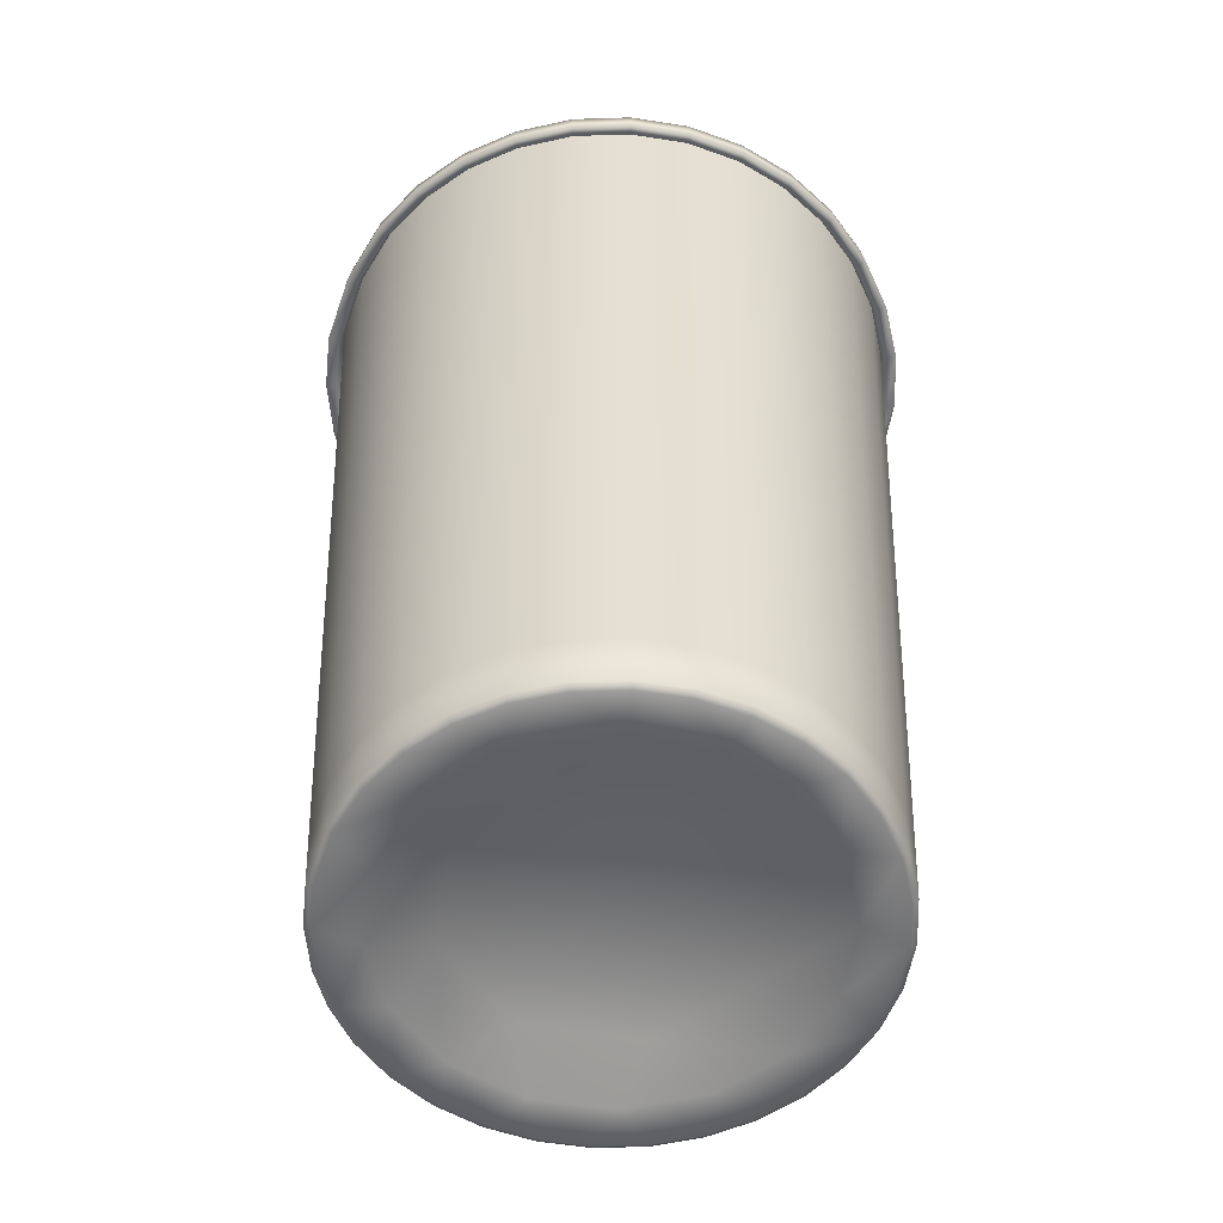
<metadata>
{"format":"obj","ext":"obj","renderer":"f3d","projection":"perspective","resolution":1024,"background":"white","views":[{"elev":-55.8,"azim":152.0,"up":"+Y"}]}
</metadata>
<code>
o Plastic_Cup_plastic_cup_Lowpoly
v -0.4953 -0.005832 -0.06418
v -0.5995 -0.01371 -0.0184
v -0.5844 -0.01371 -0.135
v -0.4821 -0.005831 0.1302
v -0.5609 -0.01371 0.2124
v -0.5916 -0.01371 0.09892
v -0.3956 -0.005831 0.3048
v -0.4369 -0.01371 0.4109
v -0.5087 -0.01371 0.3178
v -0.2488 -0.005832 0.433
v -0.2464 -0.01371 0.5469
v -0.3484 -0.01371 0.4883
v -0.06418 -0.005831 0.4953
v -0.0184 -0.01371 0.5995
v -0.135 -0.01371 0.5844
v 0.1302 -0.005832 0.4821
v 0.2124 -0.01371 0.5609
v 0.09892 -0.01371 0.5916
v 0.3012 -0.005831 0.399
v 0.4022 -0.01371 0.445
v 0.3178 -0.01371 0.5087
v 0.4203 -0.005831 0.2698
v 0.5341 -0.01371 0.273
v 0.4706 -0.01371 0.3719
v 0.4913 -0.005831 0.0818
v 0.4821 -0.005832 -0.1302
v 0.5985 -0.01371 0.02662
v 0.5609 -0.01371 -0.2124
v 0.5916 -0.01371 -0.09892
v 0.3956 -0.005831 -0.3048
v -0.1302 -0.005831 -0.4821
v 0.0184 -0.01371 -0.5995
v 0.01539 -0.005831 -0.5016
v 0.4369 -0.01371 -0.4109
v 0.5087 -0.01371 -0.3178
v -0.2124 -0.01371 -0.5609
v -0.09892 -0.01371 -0.5916
v 0.5759 -0.01371 0.1689
v 0.2022 -0.005831 -0.4487
v -0.3048 -0.005831 -0.3956
v 0.2464 -0.01371 -0.5469
v 0.3484 -0.01371 -0.4883
v -0.4109 -0.01371 -0.4369
v -0.3178 -0.01371 -0.5087
v 0.135 -0.01371 -0.5844
v -0.433 -0.005832 -0.2488
v -0.5469 -0.01371 -0.2464
v -0.4883 -0.01371 -0.3484
v -0.5612 2.196 0.5278
v -0.4325 2.193 0.6061
v -0.4474 2.196 0.6271
v -0.3059 2.193 0.6788
v -0.3165 2.196 0.7023
v -0.1676 2.193 0.7255
v -0.1734 2.196 0.7506
v -0.02286 2.193 0.7442
v -0.02363 2.196 0.77
v 0.1228 2.193 0.7344
v 0.127 2.196 0.7598
v 0.2637 2.193 0.6963
v 0.2728 2.196 0.7204
v 0.3944 2.193 0.6315
v 0.4081 2.196 0.6534
v 0.4993 2.193 0.5524
v 0.5166 2.196 0.5715
v 0.5841 2.193 0.4617
v 0.6044 2.196 0.4776
v 0.663 2.193 0.3389
v 0.686 2.196 0.3506
v 0.7148 2.193 0.2097
v 0.7396 2.196 0.2168
v 0.7428 2.193 0.03309
v 0.7686 2.196 0.03423
v 0.7343 2.193 -0.1227
v 0.7598 2.196 -0.127
v 0.6963 2.193 -0.2636
v 0.7204 2.196 -0.2728
v 0.6314 2.193 -0.3944
v 0.6534 2.196 -0.4081
v 0.5423 2.193 -0.51
v 0.5612 2.196 -0.5278
v 0.4324 2.193 -0.606
v 0.4474 2.196 -0.6271
v 0.3059 2.193 -0.6788
v 0.3165 2.196 -0.7024
v 0.1676 2.193 -0.7254
v 0.1734 2.196 -0.7506
v 0.02282 2.193 -0.7441
v 0.02363 2.196 -0.77
v -0.1228 2.193 -0.7343
v -0.127 2.196 -0.7598
v -0.2637 2.193 -0.6962
v -0.2728 2.196 -0.7204
v -0.3945 2.193 -0.6314
v -0.4081 2.196 -0.6534
v -0.5101 2.193 -0.5423
v -0.5278 2.196 -0.5612
v -0.6061 2.193 -0.4324
v -0.6271 2.196 -0.4474
v -0.6788 2.193 -0.3058
v -0.7024 2.196 -0.3165
v -0.7255 2.193 -0.1675
v -0.7506 2.196 -0.1734
v -0.7442 2.193 -0.02279
v -0.77 2.196 -0.02363
v -0.7344 2.193 0.1228
v -0.7598 2.196 0.127
v -0.6963 2.193 0.2637
v -0.7204 2.196 0.2728
v -0.6315 2.193 0.3945
v -0.6534 2.196 0.4081
v -0.5424 2.193 0.5101
v -0 0.06774 -0
v -0.2451 0.06435 0.2797
v -0.3708 0.06434 0.02577
v -0.2796 0.06435 -0.2452
v -0.04433 0.06434 -0.3732
v 0.2273 0.06435 -0.2857
v 0.3693 0.06434 -0.01902
v 0.2734 0.06435 0.2544
v 0.02569 0.06434 0.3708
v -0.5221 -0.003694 0.3261
v -0.5757 -0.003694 0.218
v -0.4484 -0.003694 0.4217
v -0.3575 -0.003694 0.5011
v -0.2529 -0.003694 0.5612
v -0.1386 -0.003694 0.5997
v -0.01888 -0.003694 0.6152
v 0.1015 -0.003694 0.6071
v 0.218 -0.003694 0.5756
v 0.3261 -0.003694 0.522
v 0.4128 -0.003695 0.4566
v 0.4829 -0.003694 0.3816
v 0.5481 -0.003694 0.2801
v 0.591 -0.003693 0.1733
v 0.6071 -0.003694 -0.1015
v 0.6142 -0.003694 0.02729
v 0.5757 -0.003694 -0.218
v 0.5221 -0.003694 -0.3262
v -0.1015 -0.003694 -0.6072
v 0.01888 -0.003694 -0.6153
v 0.4484 -0.003694 -0.4217
v -0.218 -0.003694 -0.5757
v 0.3575 -0.003694 -0.5011
v -0.3261 -0.003694 -0.5221
v 0.2529 -0.003694 -0.5612
v -0.4217 -0.003694 -0.4484
v 0.1386 -0.003694 -0.5998
v -0.5011 -0.003694 -0.3576
v -0.5612 -0.003694 -0.2529
v -0.5998 -0.003694 -0.1386
v -0.6153 -0.003694 -0.01892
v -0.6071 -0.003694 0.1015
v -0.4245 2.229 0.595
v -0.3003 2.229 0.6664
v -0.1645 2.229 0.7121
v -0.02242 2.229 0.7306
v 0.1205 2.229 0.7209
v 0.2589 2.229 0.6835
v 0.3872 2.229 0.6199
v 0.4902 2.229 0.5423
v 0.5735 2.229 0.4532
v 0.6508 2.229 0.3326
v 0.7017 2.229 0.2058
v 0.7292 2.229 0.03244
v 0.7209 2.229 -0.1205
v 0.6835 2.229 -0.2589
v 0.6199 2.229 -0.3872
v 0.5324 2.229 -0.5007
v 0.4245 2.229 -0.595
v 0.3003 2.229 -0.6664
v 0.1645 2.229 -0.7121
v 0.02242 2.229 -0.7306
v -0.1205 2.229 -0.7209
v -0.2589 2.229 -0.6835
v -0.3872 2.229 -0.6199
v -0.5007 2.229 -0.5324
v -0.595 2.229 -0.4245
v -0.6664 2.229 -0.3003
v -0.7121 2.229 -0.1645
v -0.7306 2.229 -0.02242
v -0.7209 2.229 0.1205
v -0.6835 2.229 0.2589
v -0.6199 2.229 0.3872
v -0.5324 2.229 0.5007
v -0.6013 2.115 0.2981
v -0.6653 2.26 0.2487
v -0.6036 2.26 0.3731
v -0.5188 2.26 0.4832
v -0.4142 2.26 0.5745
v -0.2938 2.26 0.6437
v -0.1622 2.26 0.6881
v 0.04528 2.115 0.6699
v -0.02443 2.26 0.7059
v 0.1141 2.26 0.6966
v 0.2977 2.115 0.6007
v 0.2482 2.26 0.6604
v 0.3727 2.26 0.5987
v 0.4724 2.26 0.5234
v 0.5532 2.26 0.4371
v 0.6282 2.26 0.3202
v 0.6775 2.26 0.1973
v 0.7042 2.26 0.02922
v 0.6961 2.26 -0.1191
v 0.6599 2.26 -0.2532
v 0.5982 2.26 -0.3776
v 0.01904 2.26 -0.7104
v -0.1195 2.26 -0.701
v 0.437 2.115 -0.5003
v 0.5134 2.26 -0.4876
v 0.4088 2.26 -0.579
v -0.2536 2.26 -0.6648
v -0.3781 2.26 -0.6031
v 0.2884 2.26 -0.6482
v 0.1568 2.26 -0.6926
v -0.4881 2.26 -0.5184
v -0.5795 2.26 -0.4137
v -0.6335 2.115 -0.2136
v -0.6487 2.26 -0.2933
v -0.693 2.26 -0.1617
v -0.6685 2.115 0.04521
v -0.7109 2.26 -0.02397
v -0.7015 2.26 0.1146
v -0.3772 0.01279 0.4319
v -0.4632 0.02469 0.2296
v -0.5138 0.01279 0.2547
v -0.1832 0.01279 0.5434
v -0.34 0.02469 0.3894
v 0.03868 0.01279 0.5722
v -0.1652 0.02469 0.4898
v 0.2547 0.01279 0.5138
v 0.03486 0.02469 0.5158
v 0.4193 0.01279 0.3924
v 0.2296 0.02469 0.4632
v 0.5332 0.01279 0.2123
v 0.378 0.02469 0.3537
v 0.5138 0.01279 -0.2547
v 0.5153 0.02469 -0.03128
v 0.5717 0.01279 -0.03473
v 0.3772 0.01279 -0.4319
v 0.4632 0.02469 -0.2296
v -0.2547 0.01279 -0.5138
v -0.03486 0.02469 -0.5158
v -0.03868 0.01279 -0.5722
v 0.4806 0.0247 0.1913
v 0.1832 0.01279 -0.5434
v 0.34 0.02469 -0.3894
v -0.4319 0.01279 -0.3772
v -0.2296 0.02469 -0.4632
v 0.1652 0.02469 -0.4898
v -0.5434 0.01279 -0.1832
v -0.3894 0.02469 -0.34
v -0.5722 0.01279 0.03868
v -0.4898 0.02469 -0.1652
v -0.5158 0.02469 0.03486
v -0 0.08944 -0
v -0.1876 0.09395 0.3238
v 0.09894 0.09395 0.3612
v 0.316 0.09395 0.2025
v 0.361 0.09395 -0.09777
v 0.1876 0.09395 -0.3239
v -0.09894 0.09395 -0.3612
v -0.3237 0.09395 -0.1877
v -0.3612 0.09395 0.09911
v 0.7339 2.272 0.03265
v 0.7606 2.259 0.03386
v 0.7255 2.272 -0.1213
v 0.7519 2.259 -0.1257
v 0.6879 2.272 -0.2605
v 0.7129 2.259 -0.27
v 0.6239 2.272 -0.3897
v 0.02256 2.272 -0.7353
v 0.02338 2.259 -0.7619
v -0.1213 2.272 -0.7255
v 0.6465 2.259 -0.4039
v 0.5359 2.272 -0.5039
v -0.1257 2.259 -0.7519
v -0.2605 2.272 -0.6879
v 0.7062 2.272 0.2071
v 0.7319 2.259 0.2146
v 0.5553 2.259 -0.5222
v 0.4272 2.272 -0.5988
v -0.27 2.259 -0.7129
v -0.3897 2.272 -0.6239
v 0.4428 2.259 -0.6205
v 0.3022 2.272 -0.6707
v -0.4039 2.259 -0.6465
v -0.5039 2.272 -0.5359
v 0.3132 2.259 -0.695
v 0.1656 2.272 -0.7167
v -0.5222 2.259 -0.5553
v -0.5988 2.272 -0.4272
v 0.1716 2.259 -0.7427
v -0.6205 2.259 -0.4428
v -0.6707 2.272 -0.3022
v -0.695 2.259 -0.3132
v -0.7167 2.272 -0.1656
v -0.7427 2.259 -0.1716
v -0.7353 2.272 -0.02256
v -0.7619 2.259 -0.02338
v -0.7255 2.272 0.1213
v -0.7519 2.259 0.1257
v -0.6879 2.272 0.2605
v -0.7129 2.259 0.27
v -0.6239 2.272 0.3897
v -0.6465 2.259 0.4039
v -0.5359 2.272 0.5039
v -0.5553 2.259 0.5222
v -0.4272 2.272 0.5988
v -0.4428 2.259 0.6205
v -0.3022 2.272 0.6707
v -0.3132 2.259 0.695
v -0.1656 2.272 0.7167
v -0.1716 2.259 0.7427
v -0.02256 2.272 0.7353
v -0.02338 2.259 0.7619
v 0.1213 2.272 0.7255
v 0.1257 2.259 0.7519
v 0.2605 2.272 0.6879
v 0.27 2.259 0.7129
v 0.3897 2.272 0.6239
v 0.4038 2.259 0.6465
v 0.4933 2.272 0.5457
v 0.5112 2.259 0.5656
v 0.5771 2.272 0.4561
v 0.5981 2.259 0.4726
v 0.655 2.272 0.3348
v 0.6788 2.259 0.3469
v 0.3296 0.1228 0.5276
v 0.5972 0.1228 0.1751
v 0.4172 0.1228 0.4615
v -0.38 0.1009 0.4351
v -0.5176 0.1009 0.2566
v -0.1846 0.1009 0.5474
v 0.03896 0.1009 0.5764
v 0.2566 0.1009 0.5176
v 0.4224 0.1009 0.3953
v 0.5371 0.1009 0.2138
v 0.5176 0.1009 -0.2566
v 0.5759 0.1009 -0.03498
v 0.38 0.1009 -0.4351
v -0.2566 0.1009 -0.5176
v -0.03896 0.1009 -0.5764
v 0.1846 0.1009 -0.5474
v -0.4351 0.1009 -0.38
v -0.5474 0.1009 -0.1846
v -0.5764 0.1009 0.03896
v -0.5064 0.1228 -0.3614
v -0.4262 0.1228 -0.4532
v 0.4233 2.189 -0.5933
v 0.2994 2.189 -0.6645
v -0.7188 2.189 0.1202
v -0.5818 0.1228 0.2203
v -0.4233 2.189 0.5933
v -0.4993 2.189 -0.5309
v 0.649 2.189 0.3317
v -0.2994 2.189 0.6645
v 0.164 2.189 -0.7101
v -0.14 0.1228 0.6061
v -0.164 2.189 0.7101
v 0.7272 2.189 0.03235
v 0.6136 0.1228 -0.1026
v 0.01908 0.1228 -0.6218
v 0.02236 2.189 -0.7285
v -0.02236 2.189 0.7285
v -0.6645 2.189 -0.2994
v 0.6816 2.189 -0.2581
v 0.1202 2.189 0.7188
v 0.5276 0.1228 -0.3296
v 0.6204 2.115 0.247
v 0.5958 2.115 -0.2953
v 0.6649 2.115 -0.04035
v 0.4886 2.115 0.4573
v -0.2147 2.115 0.6367
v -0.4419 2.115 0.506
v 0.5718 2.189 0.4519
v -0.6181 2.189 0.3861
v -0.6136 0.1228 0.1026
v 0.3613 0.1228 -0.5064
v 0.6207 0.1228 0.02758
v 0.4532 0.1228 -0.4262
v -0.6061 0.1228 -0.1401
v 0.14 0.1228 -0.6062
v -0.01908 0.1228 0.6218
v 0.2203 0.1228 0.5817
v -0.3296 0.1228 -0.5276
v -0.5672 0.1228 -0.2556
v 0.4881 0.1228 0.3857
v -0.4532 0.1228 0.4262
v -0.04485 2.115 -0.6631
v -0.6218 0.1228 -0.01911
v 0.1026 0.1228 0.6135
v -0.3613 0.1228 0.5064
v 0.5818 0.1228 -0.2204
v -0.5276 0.1228 0.3296
v 0.2556 0.1228 -0.5672
v -0.5024 2.115 -0.4387
v -0.2556 0.1228 0.5671
v 0.2122 2.115 -0.6293
v -0.2203 0.1228 -0.5818
v -0.1026 0.1228 -0.6136
v 0.5539 0.1228 0.2831
v -0.2957 2.115 -0.5964
v -0.5933 2.189 -0.4233
v 0.6181 2.189 -0.3861
v -0.6816 2.189 0.2581
v 0.6997 2.189 0.2052
v 0.7188 2.189 -0.1202
v 0.3861 2.189 0.6181
v 0.2581 2.189 0.6816
v -0.3861 2.189 -0.6181
v -0.5309 2.189 0.4993
v 0.5309 2.189 -0.4993
v -0.7285 2.189 -0.02236
v 0.4888 2.189 0.5407
v -0.2581 2.189 -0.6816
v -0.1202 2.189 -0.7188
v -0.7101 2.189 -0.164
v -0.6474 2.115 0.1749
v -0.1734 2.115 -0.6421
v -0.6637 2.115 -0.08605
v 0.175 2.115 0.6478
v 0.643 2.115 -0.1715
v 0.3309 2.115 -0.5758
v 0.6585 2.115 0.1058
v 0.5644 2.115 0.3583
v -0.579 2.115 -0.3327
v -0.0863 2.115 0.6662
v -0.4067 2.115 -0.5278
v 0.08537 2.115 -0.6588
v 0.3998 2.115 0.5375
v 0.5264 2.115 -0.4056
v -0.532 2.115 0.4099
v -0.3348 2.115 0.5826
v -0.595 2.229 -0.4245
v -0.6664 2.229 -0.3003
v 0.3003 2.229 -0.6664
v 0.1645 2.229 -0.7121
v 0.02242 2.229 -0.7306
v -0.5007 2.229 -0.5324
v -0.7209 2.229 0.1205
v -0.6835 2.229 0.2589
v 0.6835 2.229 -0.2589
v 0.6199 2.229 -0.3872
v 0.5324 2.229 -0.5007
v -0.7306 2.229 -0.02242
v 0.4245 2.229 -0.595
v -0.7121 2.229 -0.1645
v 0.1205 2.229 0.7209
v 0.2589 2.229 0.6835
v 0.3872 2.229 0.6199
v 0.4902 2.229 0.5423
v -0.02242 2.229 0.7306
v 0.5735 2.229 0.4532
v 0.6508 2.229 0.3326
v -0.3003 2.229 0.6664
v -0.1645 2.229 0.7121
v 0.7209 2.229 -0.1205
v -0.6199 2.229 0.3872
v 0.7292 2.229 0.03244
v -0.5324 2.229 0.5007
v -0.4245 2.229 0.595
v 0.7017 2.229 0.2058
v -0.1205 2.229 -0.7209
v -0.2589 2.229 -0.6835
v -0.3872 2.229 -0.6199
f 1 2 3
f 10 12 8 7
f 4 5 6
f 40 44 36 31
f 7 8 9
f 30 35 28 26
f 10 11 12
f 1 3 47 46
f 13 14 15
f 13 15 11 10
f 16 17 18
f 22 24 20 19
f 19 20 21
f 16 18 14 13
f 22 23 24
f 397 217 427
f 25 38 23 22
f 26 28 29
f 46 48 43 40
f 19 21 17 16
f 30 34 35
f 31 36 37
f 25 27 38
f 373 200 426
f 39 41 42
f 40 43 44
f 372 204 423
f 7 9 5 4
f 46 47 48
f 4 6 2 1
f 53 52 54 55
f 299 301 223 222
f 51 50 52 53
f 49 112 50 51
f 111 110 112 49
f 109 108 110 111
f 83 82 84 85
f 291 294 292 288
f 328 280 279 327
f 61 60 62 63
f 67 66 68 69
f 276 282 211 210
f 280 266 265 279
f 274 278 212 208
f 91 90 92 93
f 89 88 90 91
f 87 86 88 89
f 85 84 86 87
f 81 80 82 83
f 79 78 80 81
f 77 76 78 79
f 272 274 208 207
f 95 94 96 97
f 97 96 98 99
f 99 98 100 101
f 101 100 102 103
f 103 102 104 105
f 105 104 106 107
f 107 106 108 109
f 59 58 60 61
f 57 56 58 59
f 55 54 56 57
f 113 114 115
f 113 115 116
f 113 117 118
f 113 116 117
f 113 118 119
f 113 119 120
f 113 120 121
f 113 121 114
f 121 16 13
f 117 33 39 118
f 121 13 10 114
f 234 258 232
f 118 30 26 119
f 239 238 245 235
f 120 22 19
f 114 7 4 115
f 235 245 236 233
f 236 259 258 234
f 245 259 236
f 230 257 228
f 255 264 263 254
f 115 4 1
f 119 25 22 120
f 241 260 238
f 9 8 124 122
f 8 12 125 124
f 12 11 126 125
f 17 21 131 130
f 15 14 128 127
f 18 17 130 129
f 315 317 195 194
f 24 23 134 133
f 11 15 127 126
f 324 326 325 323
f 321 323 199 198
f 14 18 129 128
f 322 324 323 321
f 268 270 269 267
f 6 5 123 153
f 3 2 152 151
f 37 36 143 140
f 48 47 150 149
f 45 32 141 148
f 292 295 219 217
f 35 34 142 139
f 44 43 147 145
f 43 48 149 147
f 42 41 146 144
f 36 44 145 143
f 34 42 144 142
f 41 45 148 146
f 47 3 151 150
f 28 35 139 138
f 2 6 153 152
f 29 28 138 136
f 317 319 197 195
f 54 156 157 56
f 56 157 158 58
f 50 154 456 52
f 52 456 156 54
f 110 459 461 112
f 106 441 442 108
f 74 458 167 76
f 68 163 463 70
f 62 451 452 64
f 60 450 451 62
f 112 461 154 50
f 323 325 200 199
f 70 463 165 72
f 72 165 458 74
f 78 444 445 80
f 88 439 464 90
f 82 170 437 84
f 86 438 439 88
f 66 454 163 68
f 84 437 438 86
f 80 445 170 82
f 76 167 444 78
f 90 464 465 92
f 92 465 466 94
f 94 466 440 96
f 96 440 435 98
f 98 435 436 100
f 100 436 448 102
f 102 448 446 104
f 104 446 441 106
f 58 158 450 60
f 108 442 459 110
f 186 187 188
f 209 211 424
f 375 189 190
f 371 206 432
f 374 191 192
f 193 195 422
f 193 194 195
f 370 202 425
f 196 197 198
f 26 29 27 25
f 373 199 200
f 196 198 431
f 370 201 202
f 372 203 204
f 39 42 34 30
f 371 205 206
f 390 207 208
f 374 192 428
f 221 223 419
f 33 45 41 39
f 209 210 211
f 403 212 213
f 375 190 434
f 218 220 421
f 399 214 215
f 397 216 217
f 186 188 433
f 403 213 429
f 218 219 220
f 390 208 420
f 221 222 223
f 399 215 430
f 226 225 255 253
f 246 250 247 240
f 253 255 254 251
f 237 241 238 239
f 116 40 31 117
f 252 263 262 249
f 118 39 30
f 248 252 249 242
f 244 243 250 246
f 31 37 32 33
f 251 254 252 248
f 224 228 225 226
f 229 232 230 227
f 231 234 232 229
f 227 230 228 224
f 242 249 243 244
f 256 257 258
f 256 258 259
f 256 260 261
f 256 259 260
f 256 262 263
f 256 261 262
f 256 263 264
f 256 264 257
f 267 269 205 204
f 313 315 194 192
f 266 268 267 265
f 265 267 204 203
f 73 72 74 75
f 273 277 274 272
f 93 92 94 95
f 289 293 290 286
f 303 305 188 187
f 287 291 288 284
f 297 299 222 220
f 270 275 271 269
f 284 288 216 213
f 290 272 207 215
f 305 307 189 188
f 302 304 303 301
f 295 297 220 219
f 296 298 297 295
f 117 31 33
f 316 318 317 315
f 38 27 137 135
f 294 296 295 292
f 71 70 72 73
f 306 308 307 305
f 301 303 187 223
f 308 310 309 307
f 311 313 192 191
f 283 287 284 278
f 288 292 217 216
f 300 302 301 299
f 279 265 203 202
f 27 29 136 137
f 278 284 213 212
f 277 283 278 274
f 75 74 76 77
f 314 316 315 313
f 269 271 206 205
f 312 314 313 311
f 309 311 191 190
f 298 300 299 297
f 307 309 190 189
f 293 273 272 290
f 282 286 214 211
f 310 312 311 309
f 286 290 215 214
f 285 289 286 282
f 271 276 210 206
f 304 306 305 303
f 69 68 70 71
f 281 285 282 276
f 65 64 66 67
f 318 320 319 317
f 5 9 122 123
f 275 281 276 271
f 32 37 140 141
f 63 62 64 65
f 21 20 132 131
f 325 327 201 200
f 20 24 133 132
f 327 279 202 201
f 319 321 198 197
f 320 322 321 319
f 23 38 135 134
f 326 328 327 325
f 95 287 283 93
f 93 283 277 91
f 57 316 314 55
f 109 304 302 107
f 59 318 316 57
f 77 270 268 75
f 105 300 298 103
f 69 328 326 67
f 71 280 328 69
f 65 324 322 63
f 49 308 306 111
f 63 322 320 61
f 73 266 280 71
f 75 268 266 73
f 99 294 291 97
f 107 302 300 105
f 97 291 287 95
f 103 298 296 101
f 64 452 454 66
f 89 273 293 87
f 87 293 289 85
f 51 310 308 49
f 79 275 270 77
f 55 314 312 53
f 83 285 281 81
f 111 306 304 109
f 85 289 285 83
f 61 320 318 59
f 81 281 275 79
f 53 312 310 51
f 101 296 294 99
f 91 277 273 89
f 233 236 234 231
f 243 262 261 250
f 120 19 16 121
f 232 258 257 230
f 228 257 264 225
f 114 10 7
f 240 247 241 237
f 225 264 255
f 238 260 259 245
f 119 26 25
f 115 1 46 116
f 116 46 40
f 249 262 243
f 254 263 252
f 250 261 247
f 247 261 260 241
f 401 140 143 400
f 383 148 141 363
f 388 133 134 402
f 378 153 123 353
f 182 352 406 183
f 449 368 410 159
f 183 406 377 184
f 400 143 145 386
f 362 136 138 394
f 221 347 421
f 334 227 224 332
f 343 244 246 344
f 176 411 355 177
f 155 357 360 457
f 391 152 153 378
f 443 367 405 168
f 394 138 139 369
f 393 125 126 398
f 348 149 150 387
f 389 124 125 393
f 382 151 152 391
f 175 416 411 176
f 447 350 351 171
f 181 414 352 182
f 333 226 253 347
f 374 334 434
f 186 333 419
f 209 341 432
f 371 339 423
f 370 338 426
f 373 337 431
f 196 336 422
f 193 335 428
f 335 229 227 334
f 397 345 429
f 392 129 130 385
f 462 354 357 155
f 387 150 151 382
f 363 141 140 401
f 169 413 350 447
f 353 123 122 395
f 171 351 358 172
f 166 408 367 443
f 179 366 418 180
f 381 142 144 379
f 159 410 409 160
f 330 135 137 380
f 359 127 128 384
f 329 131 132 331
f 331 132 133 388
f 395 122 124 389
f 180 418 414 181
f 385 130 131 329
f 346 251 248 345
f 337 233 231 336
f 338 235 233 337
f 403 342 420
f 345 248 242 342
f 67 326 324 65
f 390 343 430
f 399 344 424
f 336 231 229 335
f 396 146 148 383
f 162 376 356 455
f 453 365 368 449
f 185 412 354 462
f 380 137 136 362
f 174 417 416 175
f 402 134 135 330
f 173 364 417 174
f 369 139 142 381
f 177 355 404 178
f 349 147 149 348
f 172 358 364 173
f 164 407 361 460
f 398 126 127 359
f 460 361 408 166
f 332 224 226 333
f 375 332 433
f 340 239 235 338
f 342 242 244 343
f 341 240 237 339
f 372 340 425
f 339 237 239 340
f 344 246 240 341
f 218 346 427
f 347 253 251 346
f 384 128 129 392
f 160 409 415 161
f 455 356 407 164
f 178 404 366 179
f 379 144 146 396
f 168 405 413 169
f 184 377 412 185
f 386 145 147 349
f 457 360 365 453
f 33 32 45
f 161 415 376 162
f 408 362 394 367
f 377 395 389 412
f 406 353 395 377
f 410 385 329 409
f 405 369 381 413
f 417 401 400 416
f 368 392 385 410
f 354 393 398 357
f 352 378 353 406
f 416 400 386 411
f 418 382 391 414
f 365 384 392 368
f 366 387 382 418
f 357 398 359 360
f 355 349 348 404
f 350 379 396 351
f 413 381 379 350
f 411 386 349 355
f 414 391 378 352
f 358 383 363 364
f 364 363 401 417
f 404 348 387 366
f 356 402 330 407
f 361 380 362 408
f 360 359 384 365
f 376 388 402 356
f 351 396 383 358
f 415 331 388 376
f 409 329 331 415
f 407 330 380 361
f 367 394 369 405
f 412 389 393 354
f 427 345 397
f 346 345 427
f 425 338 370
f 340 338 425
f 433 333 186
f 332 333 433
f 424 341 209
f 344 341 424
f 430 344 399
f 343 344 430
f 420 343 390
f 342 343 420
f 429 342 403
f 345 342 429
f 428 334 374
f 335 334 428
f 422 335 193
f 336 335 422
f 431 336 196
f 337 336 431
f 426 337 373
f 338 337 426
f 423 340 372
f 339 340 423
f 432 339 371
f 341 339 432
f 419 347 221
f 333 347 419
f 434 332 375
f 334 332 434
f 421 346 218
f 347 346 421
f 207 390 430
f 215 207 430
f 212 403 420
f 208 212 420
f 216 397 429
f 213 216 429
f 189 375 433
f 188 189 433
f 222 221 421
f 220 222 421
f 191 374 434
f 190 191 434
f 187 186 419
f 223 187 419
f 194 193 428
f 192 194 428
f 199 373 431
f 198 199 431
f 203 372 425
f 202 203 425
f 197 196 422
f 195 197 422
f 210 209 432
f 206 210 432
f 214 399 424
f 211 214 424
f 205 371 423
f 204 205 423
f 201 370 426
f 200 201 426
f 219 218 427
f 217 219 427

</code>
